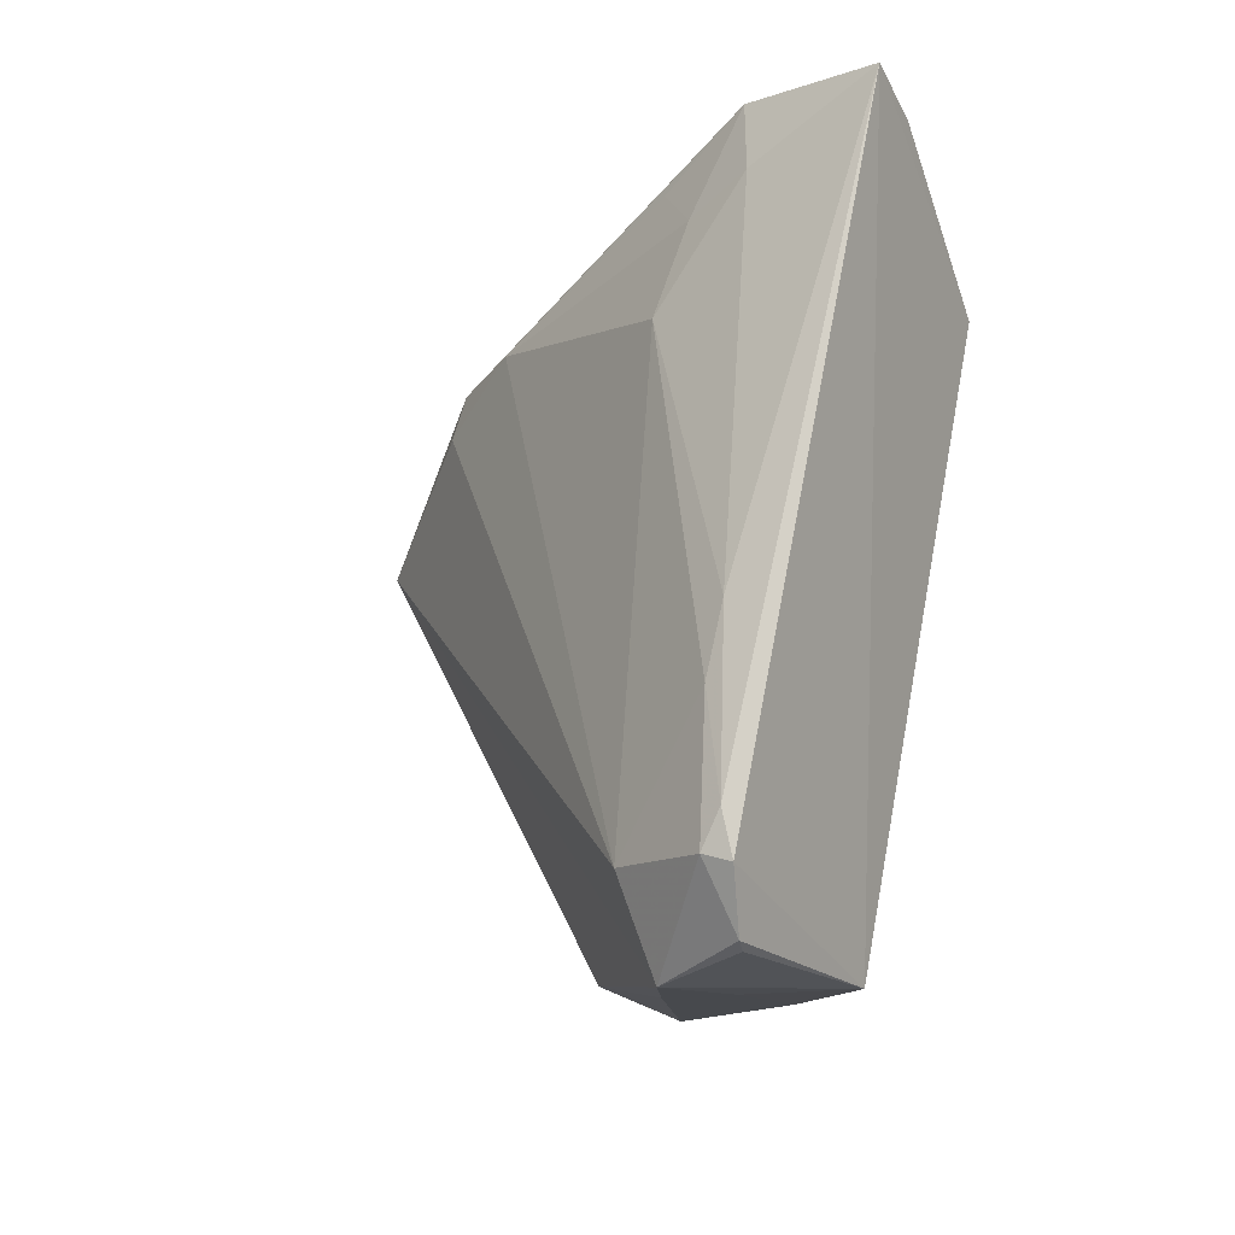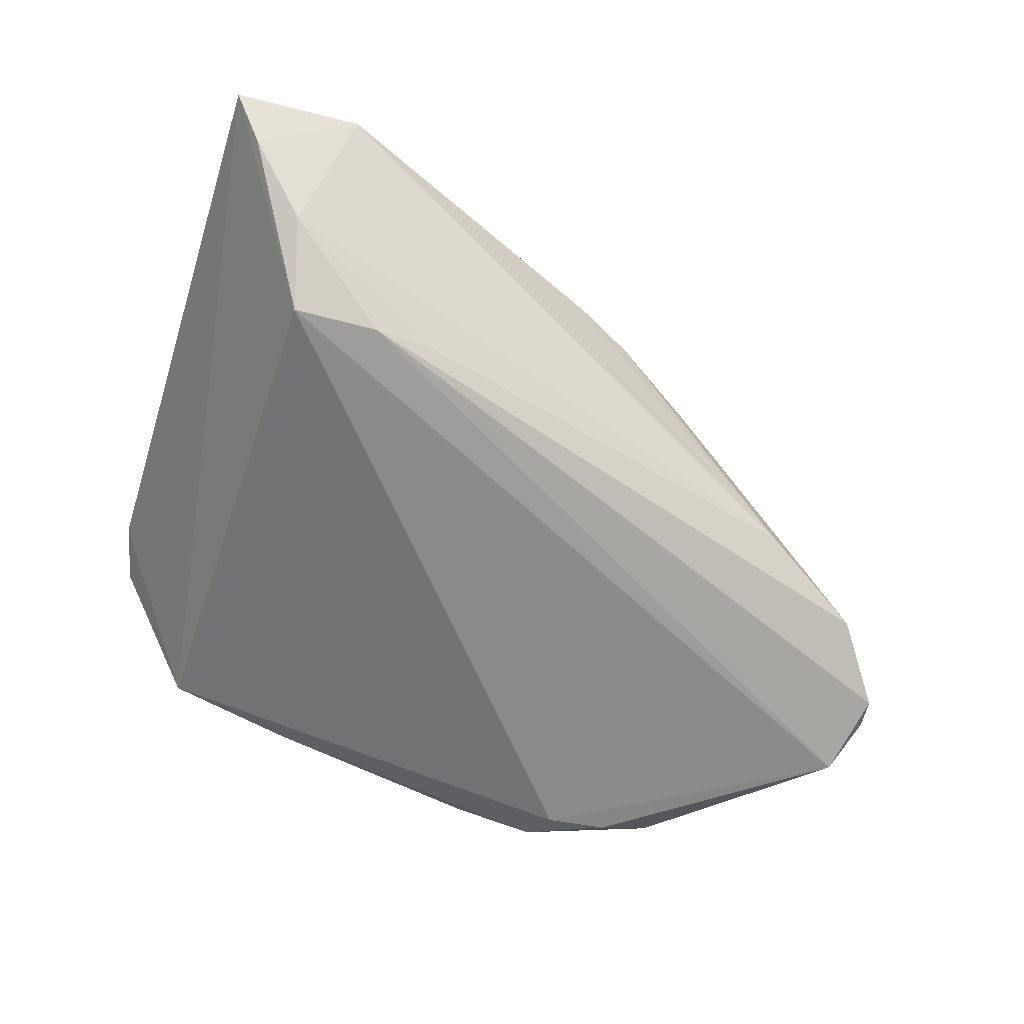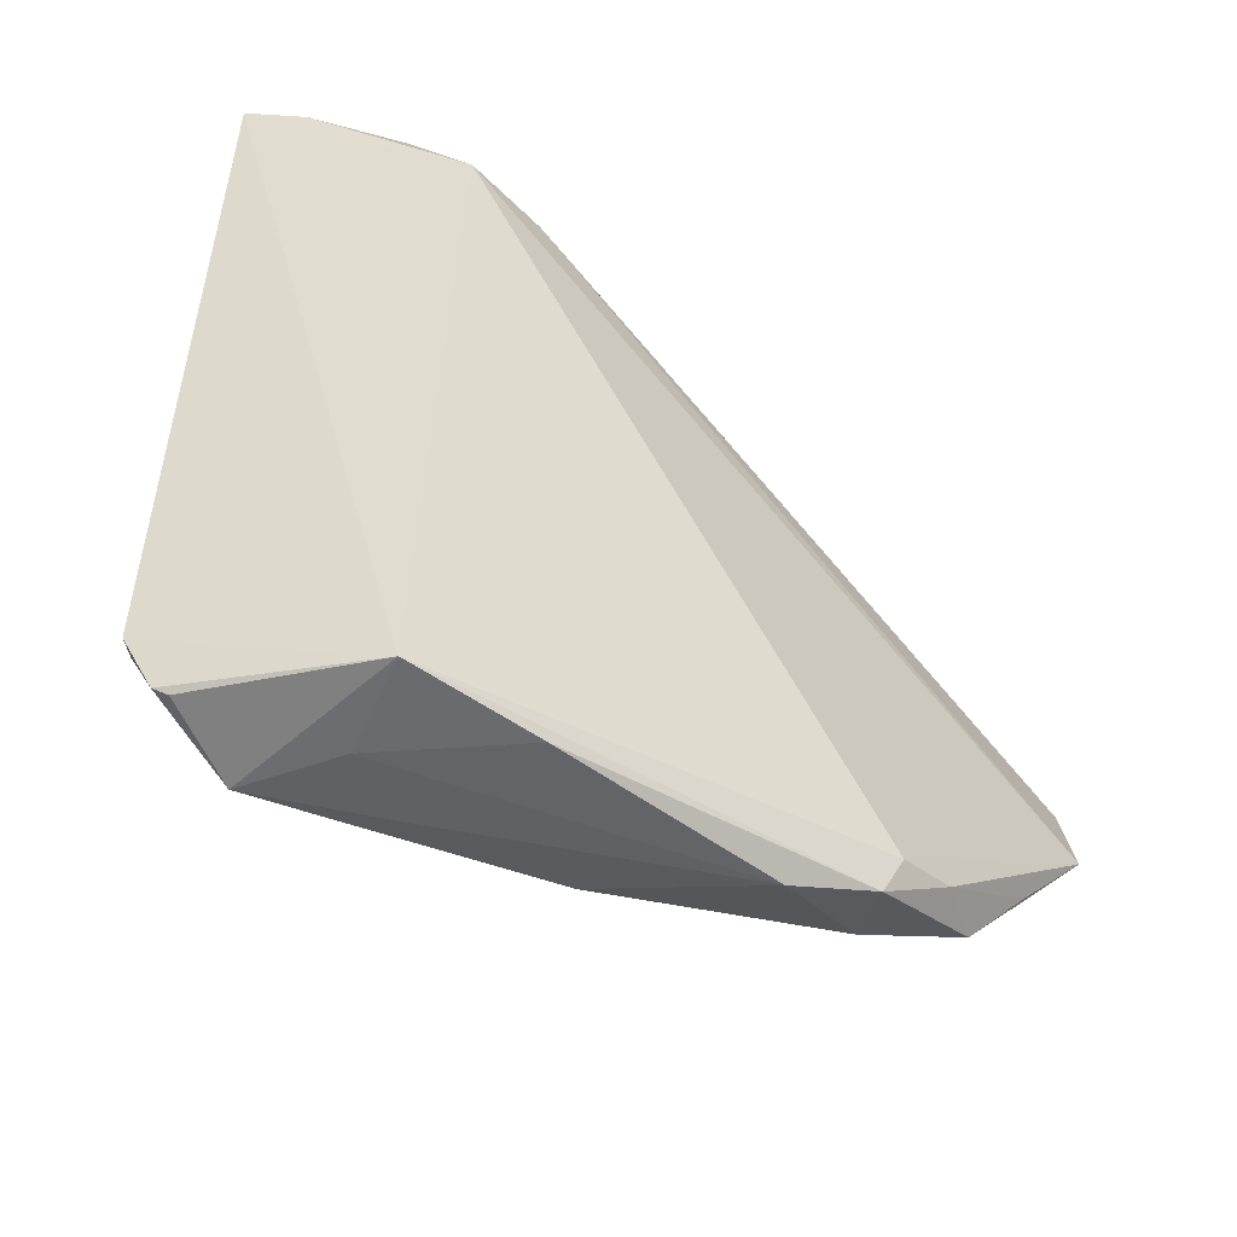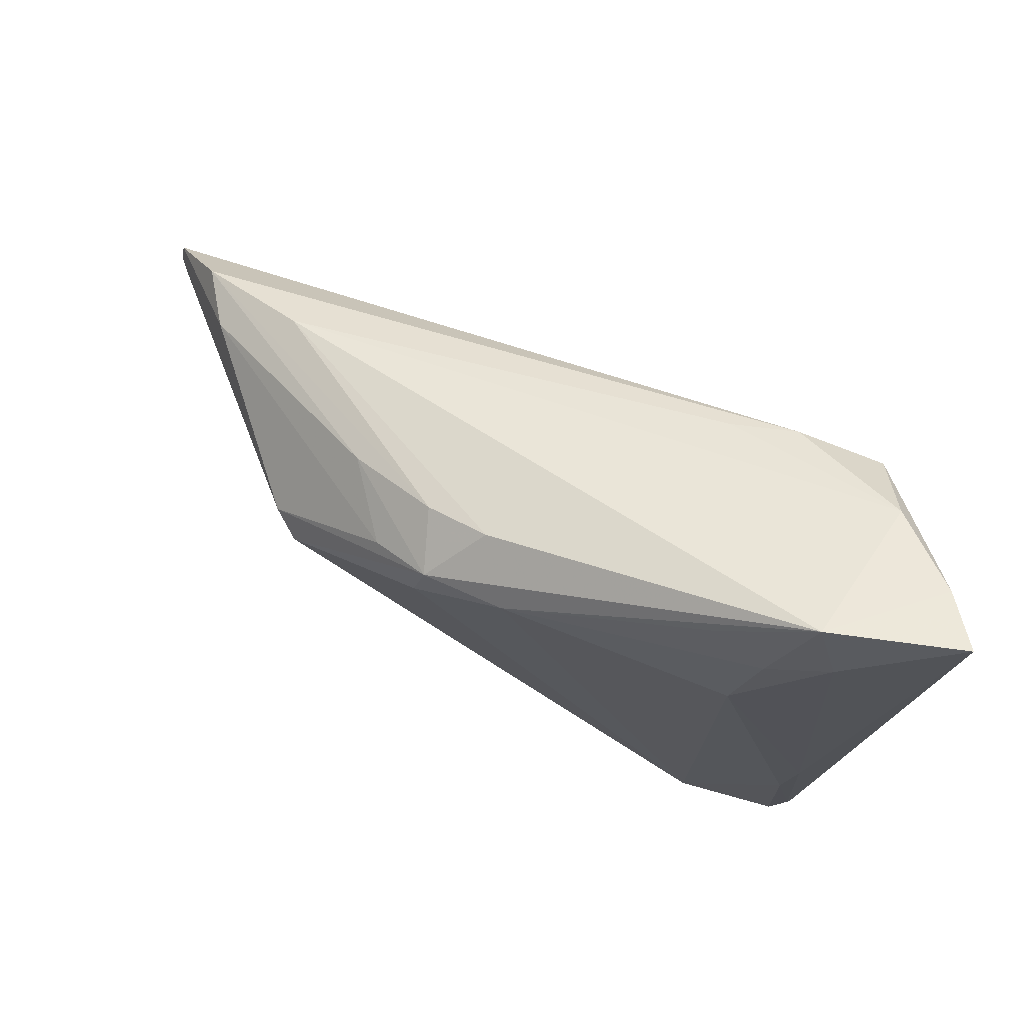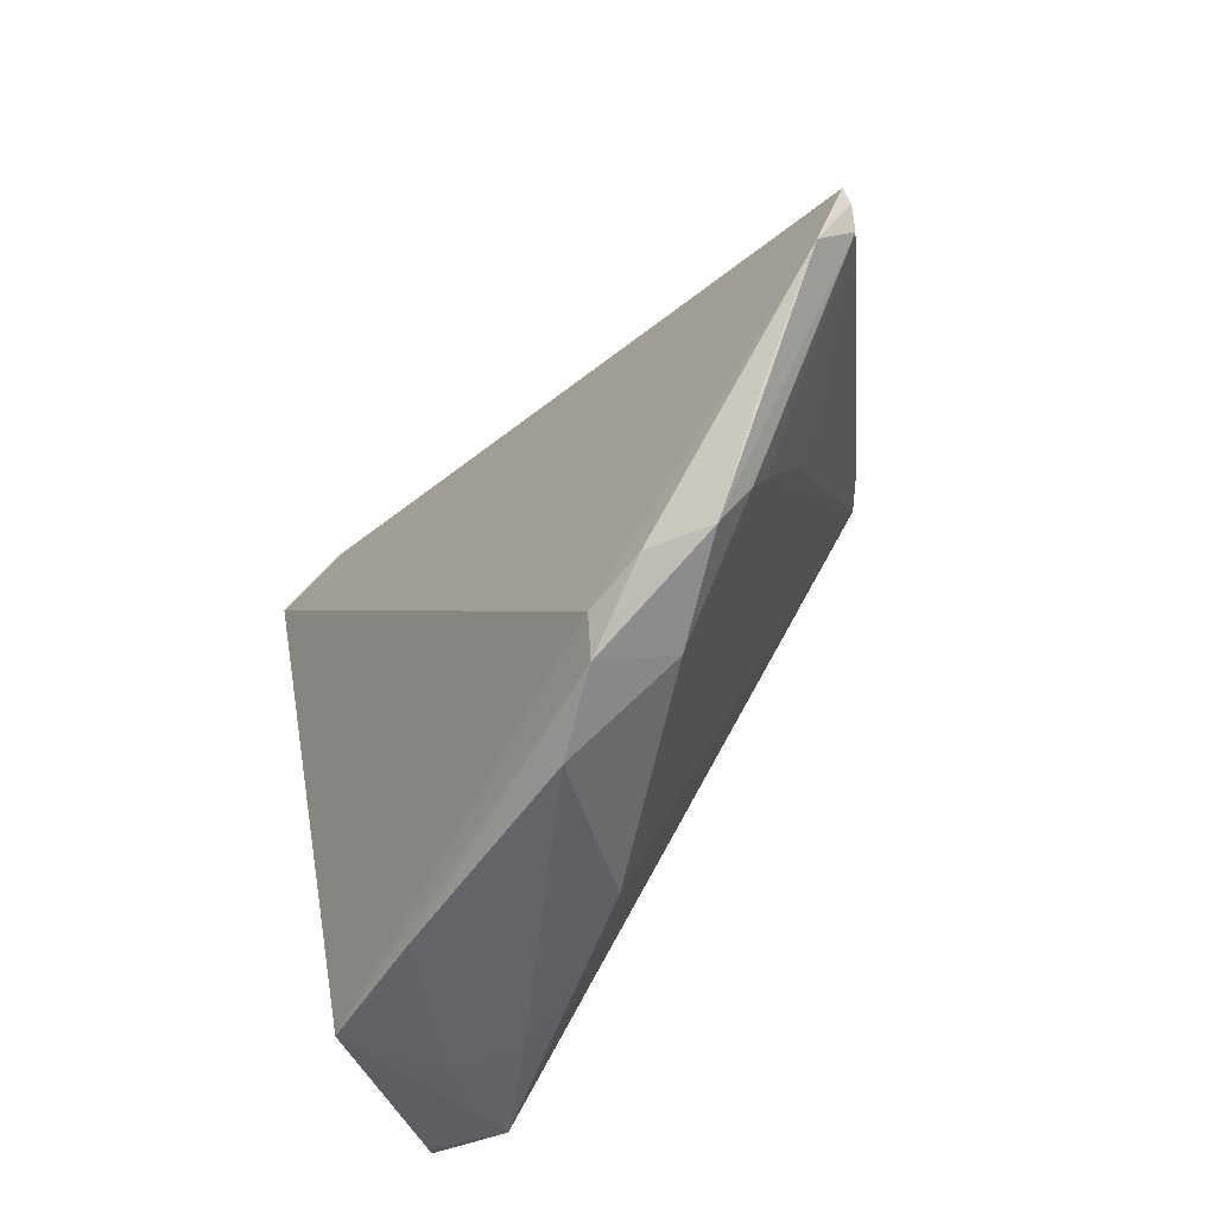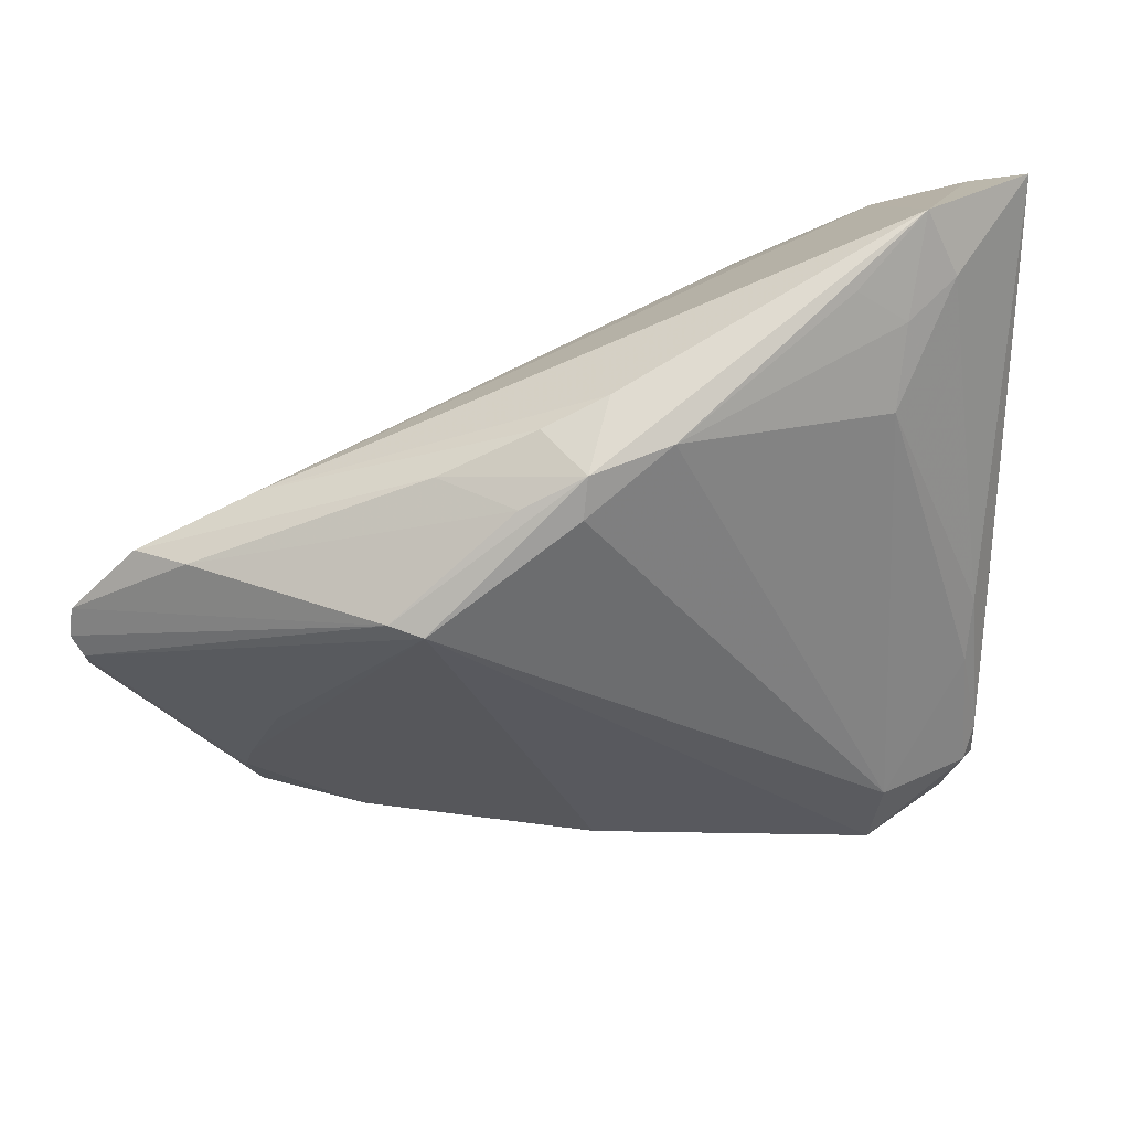
<metadata>
{"format":"obj","ext":"obj","renderer":"f3d","projection":"perspective","resolution":1024,"background":"white","views":[{"elev":-12.1,"azim":62.5,"up":"+Y"},{"elev":-63.2,"azim":157.1,"up":"+Z"},{"elev":-50.2,"azim":135.2,"up":"+Y"},{"elev":76.6,"azim":24.8,"up":"+Y"},{"elev":-51.1,"azim":-128.1,"up":"+Y"},{"elev":35.5,"azim":-21.8,"up":"+Y"}]}
</metadata>
<code>
v 0.03799 -0.02791 0.01752
v -0.01556 0.02898 0.0101
v 0.0376 -0.03517 0.01346
v -0.04391 -0.02977 -0.01379
v 0.03628 -0.03598 0.01234
v -0.03165 0.01033 0.0171
v -0.05233 0.01171 -0.003914
v 0.02642 -0.03852 0.01551
v 0.0372 -0.01274 0.01645
v -0.05252 -0.01959 -0.01536
v -0.01387 0.02196 0.01839
v -0.04591 -0.02129 -0.009165
v -0.03504 0.01132 0.01468
v -0.02795 -0.0357 -0.0158
v -0.03715 -0.02976 -0.01725
v -0.02966 -0.03134 -0.01749
v 0.03436 0.03728 0.009942
v -0.06481 -0.001537 -0.0136
v -0.0568 0.01072 -0.01015
v 0.02013 0.02865 -0.01655
v -0.01849 -0.03853 -0.0117
v 0.03426 0.03653 -0.0104
v 0.04034 -0.02874 0.01553
v -0.06415 0.002082 -0.01382
v 0.02729 0.03413 0.01224
v -0.01291 0.02668 0.01725
v 0.02581 -0.0379 -0.006865
v 0.02154 -0.03853 0.004362
v -0.02665 0.02376 0.007163
v 0.01241 0.02814 -0.0142
v -0.006644 -0.03602 0.004389
v 0.03096 0.04534 0.008146
v 0.009796 -0.03837 -0.009027
v -0.04392 -0.01208 -0.002881
v -0.06266 -0.008231 -0.01657
v -0.0324 -0.03353 -0.0086
v 0.03071 0.02756 -0.01749
v 0.04673 0.04443 0.003054
v 0.02584 -0.02801 0.01951
v -0.02014 0.02296 0.01538
v -0.04622 -0.02492 -0.01143
v 0.01414 -0.03853 0.008388
v 0.02099 0.03888 0.01139
v 0.04238 0.04153 -0.002866
v 0.03976 -0.02385 0.01642
v 0.02509 0.02449 0.01504
v -0.00778 0.03198 0.01089
v -0.04274 0.01738 -0.006813
v 0.03836 -0.005025 0.01514
v -0.06369 -0.003871 -0.01232
v -0.002875 0.02835 0.01734
f 27 37 38
f 35 37 16
f 37 27 16
f 51 43 32
f 41 36 6
f 8 27 5
f 51 32 26
f 26 11 51
f 6 11 26
f 38 37 44
f 37 22 44
f 44 32 38
f 44 22 32
f 20 22 37
f 30 22 20
f 20 37 35
f 35 24 20
f 48 22 30
f 32 22 48
f 25 43 51
f 51 46 25
f 25 32 43
f 23 27 38
f 9 1 45
f 45 23 38
f 1 23 45
f 36 41 4
f 35 10 4
f 4 50 35
f 41 50 4
f 6 36 31
f 31 8 6
f 36 21 31
f 3 8 5
f 1 8 3
f 3 23 1
f 5 27 3
f 27 23 3
f 6 8 39
f 39 8 1
f 39 11 6
f 51 11 39
f 39 46 51
f 9 46 39
f 39 1 9
f 2 26 47
f 47 26 32
f 47 48 2
f 32 48 47
f 29 26 2
f 6 26 13
f 7 24 13
f 13 50 6
f 19 24 7
f 7 29 19
f 19 20 24
f 2 48 19
f 19 29 2
f 30 20 19
f 19 48 30
f 6 50 34
f 17 25 46
f 38 32 17
f 32 25 17
f 49 45 38
f 9 45 49
f 38 17 49
f 49 46 9
f 49 17 46
f 14 21 36
f 36 4 14
f 14 33 21
f 14 16 27
f 27 33 14
f 8 31 42
f 42 31 21
f 26 29 40
f 40 13 26
f 40 29 7
f 7 13 40
f 18 13 24
f 50 13 18
f 18 24 35
f 35 50 18
f 12 50 41
f 12 34 50
f 12 41 6
f 6 34 12
f 16 14 15
f 15 14 4
f 15 4 10
f 35 16 15
f 15 10 35
f 21 33 28
f 28 42 21
f 8 42 28
f 27 8 28
f 28 33 27

</code>
